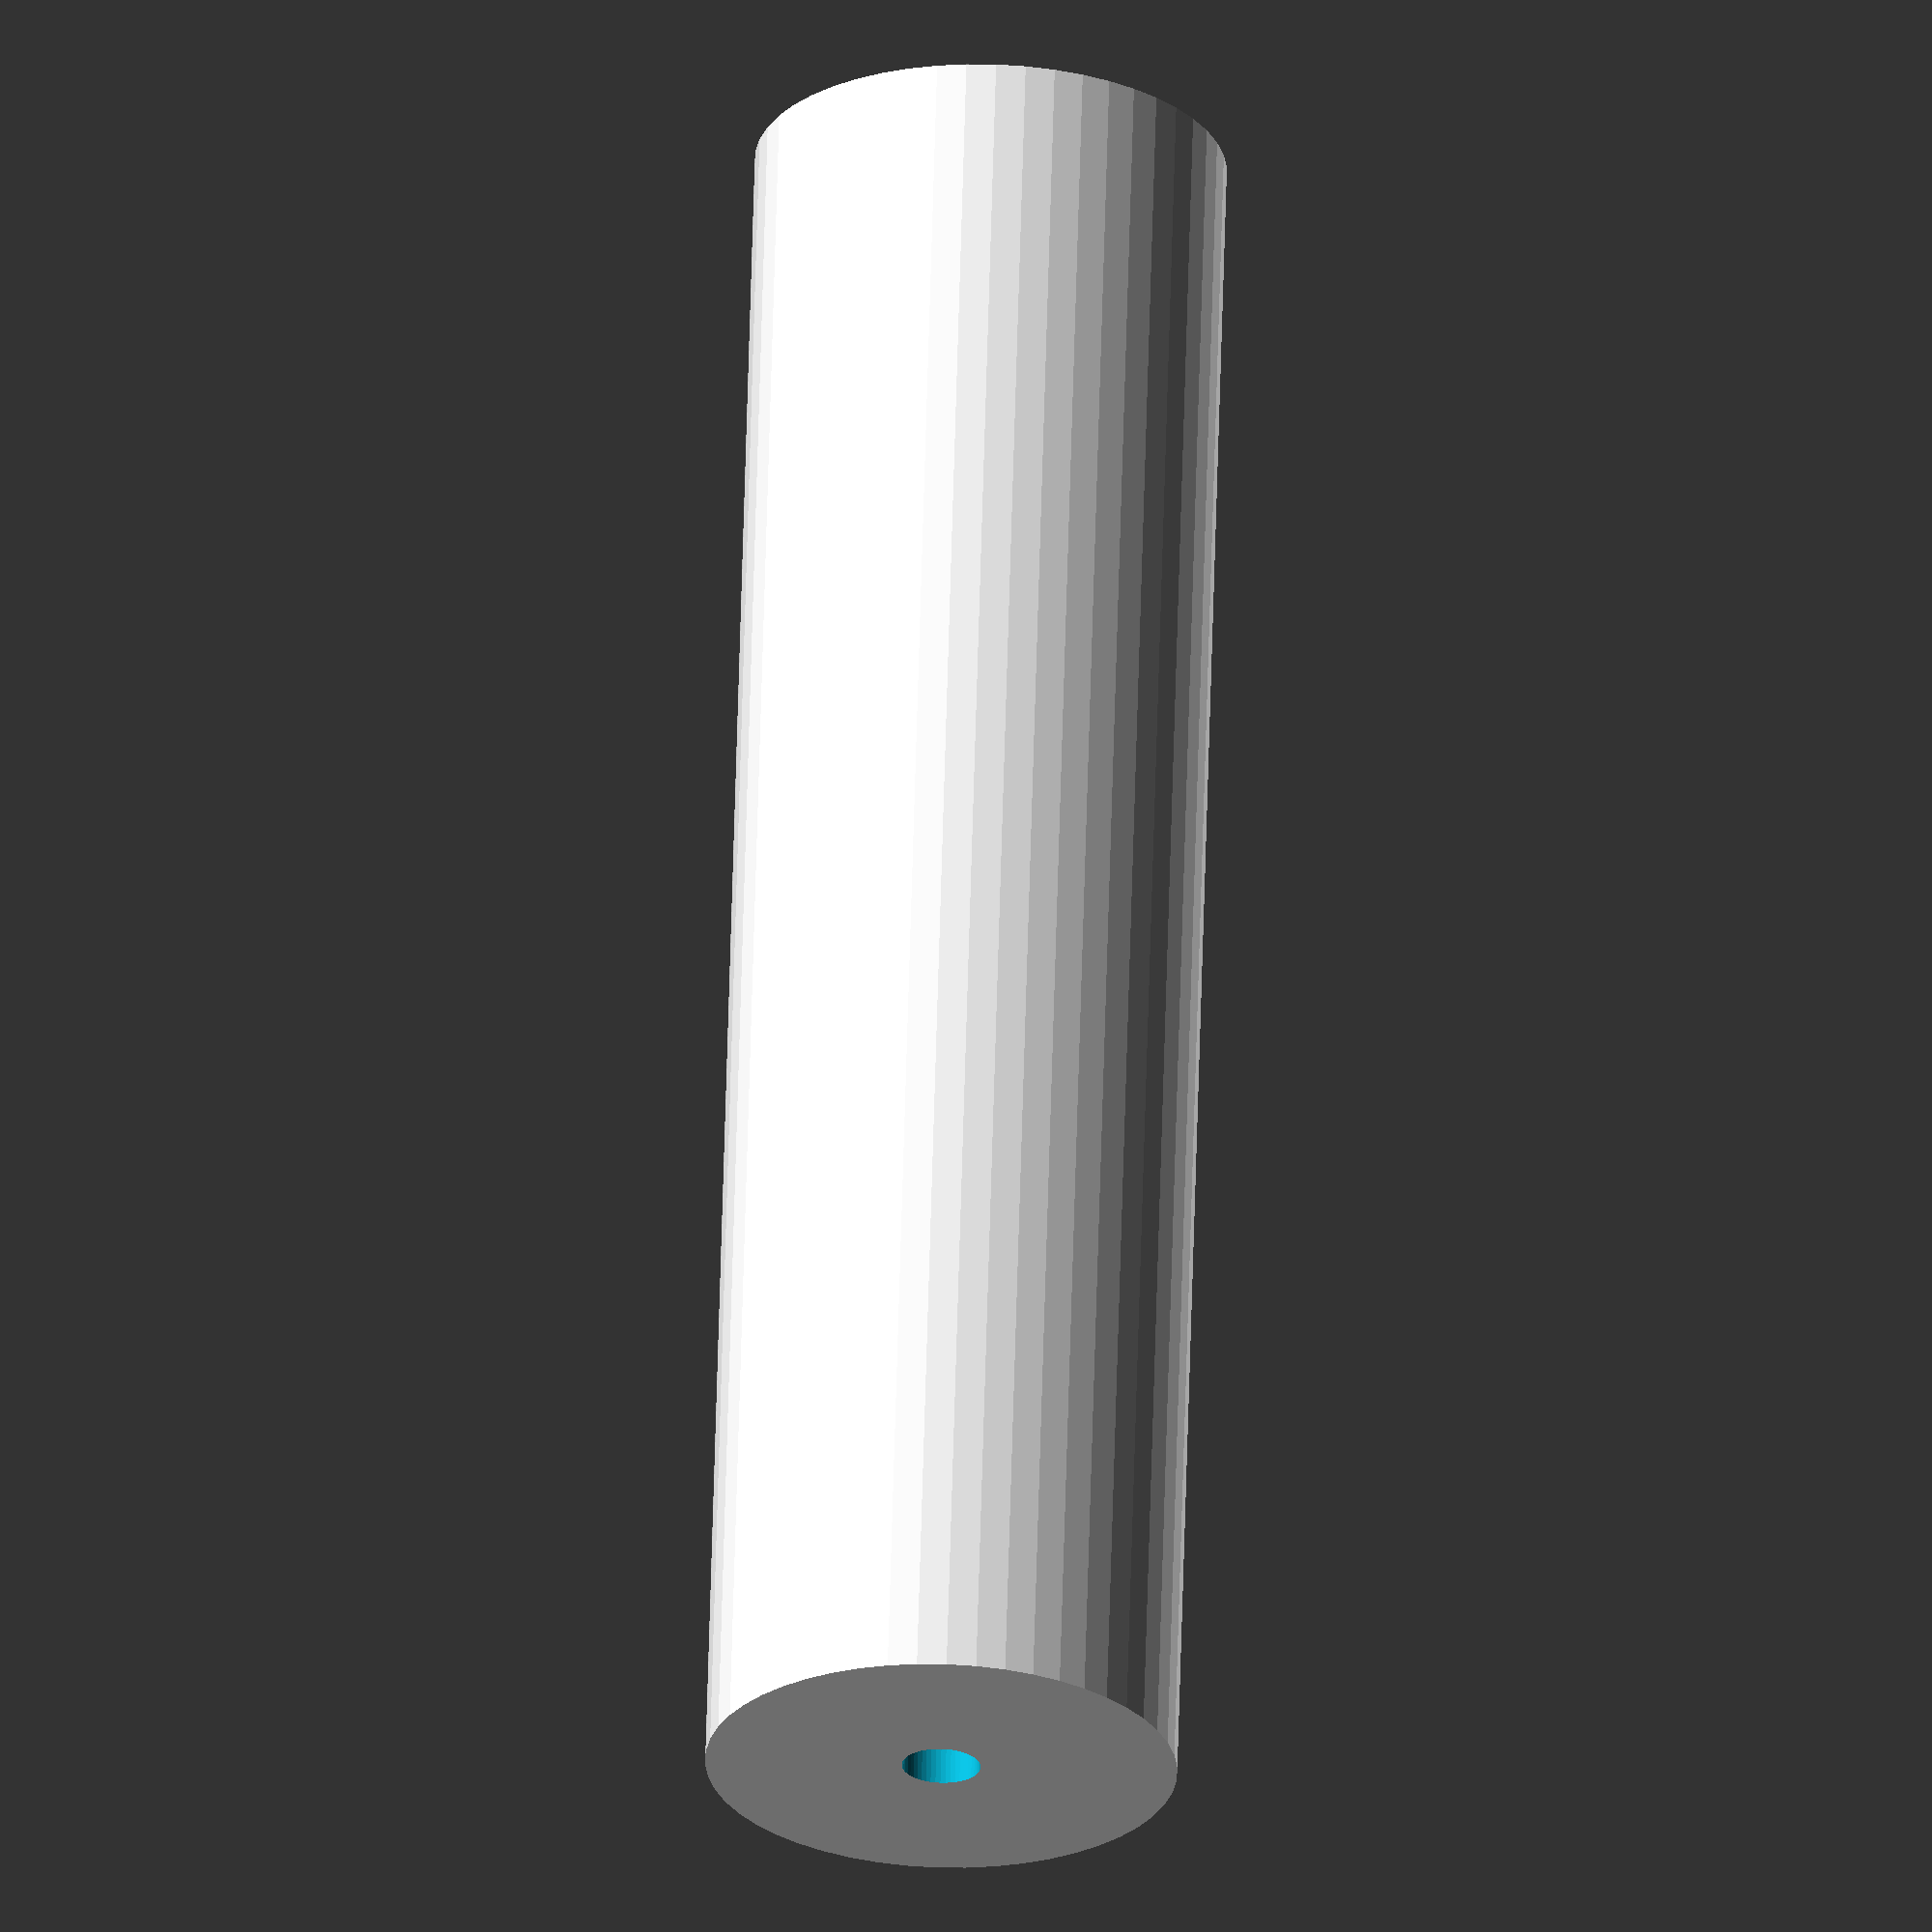
<openscad>
$fn = 50;


difference() {
	union() {
		translate(v = [0, 0, -45.0000000000]) {
			cylinder(h = 90, r = 12.0000000000);
		}
	}
	union() {
		translate(v = [0, 0, -100.0000000000]) {
			cylinder(h = 200, r = 2.0000000000);
		}
	}
}
</openscad>
<views>
elev=295.5 azim=160.7 roll=181.6 proj=o view=solid
</views>
